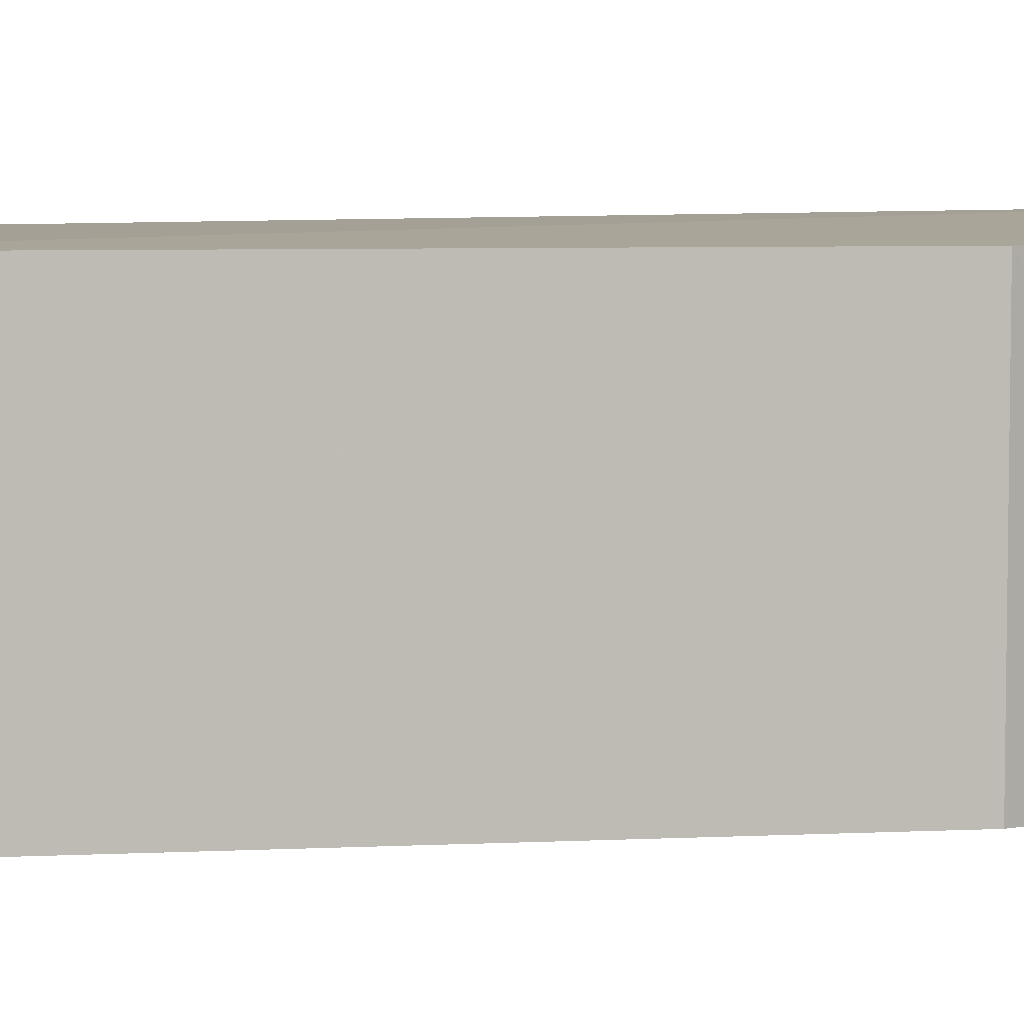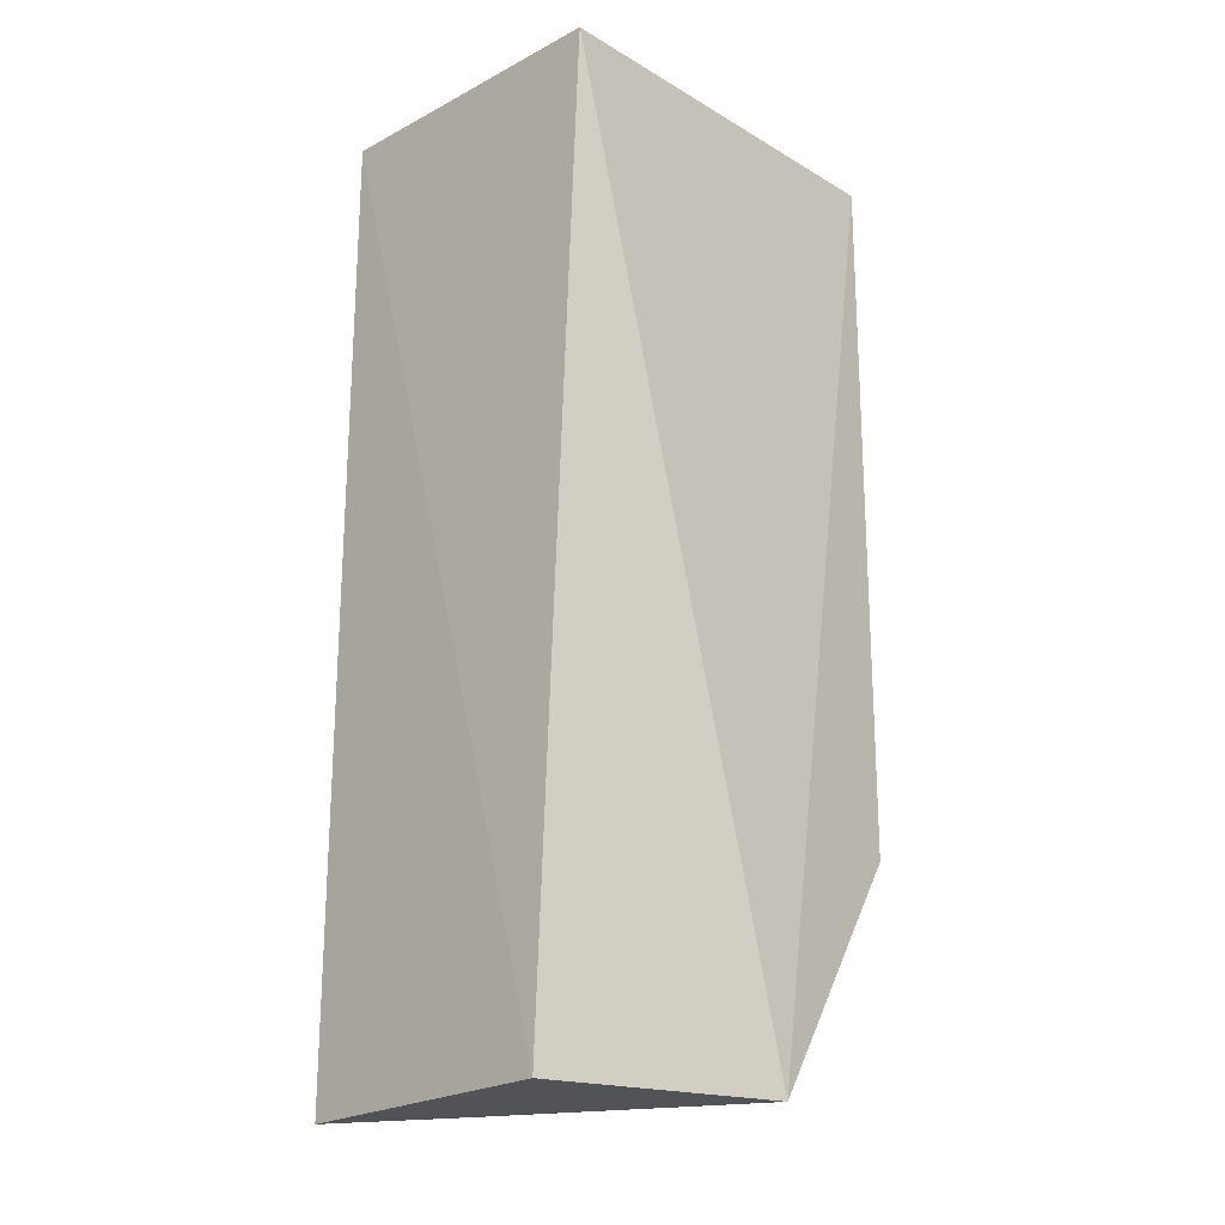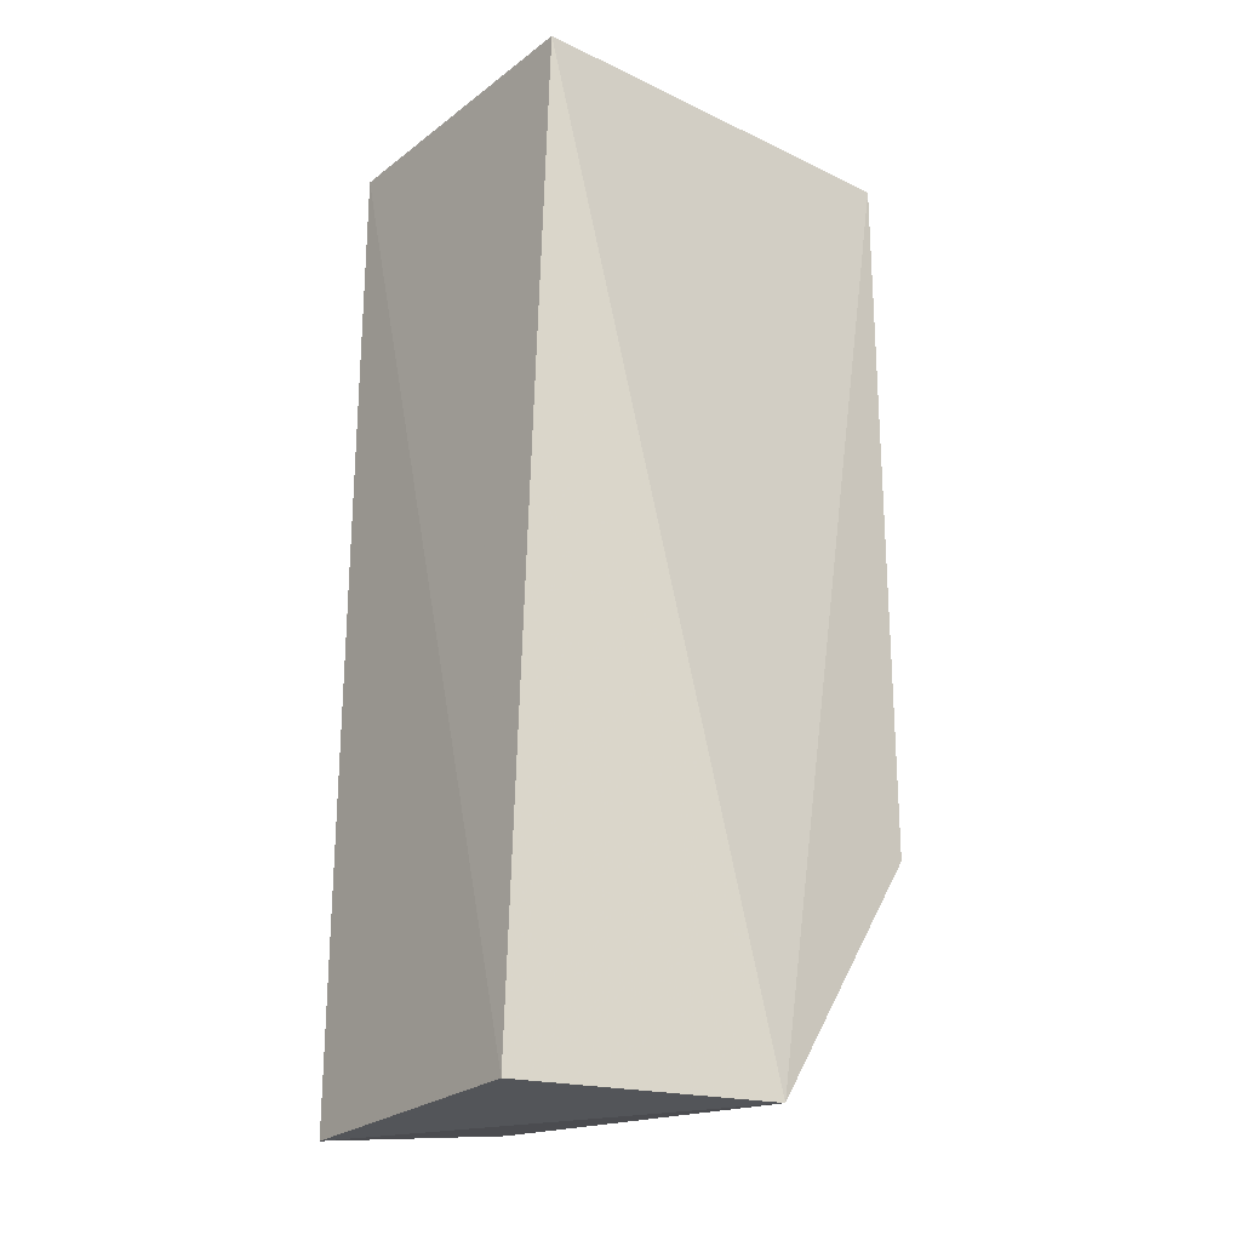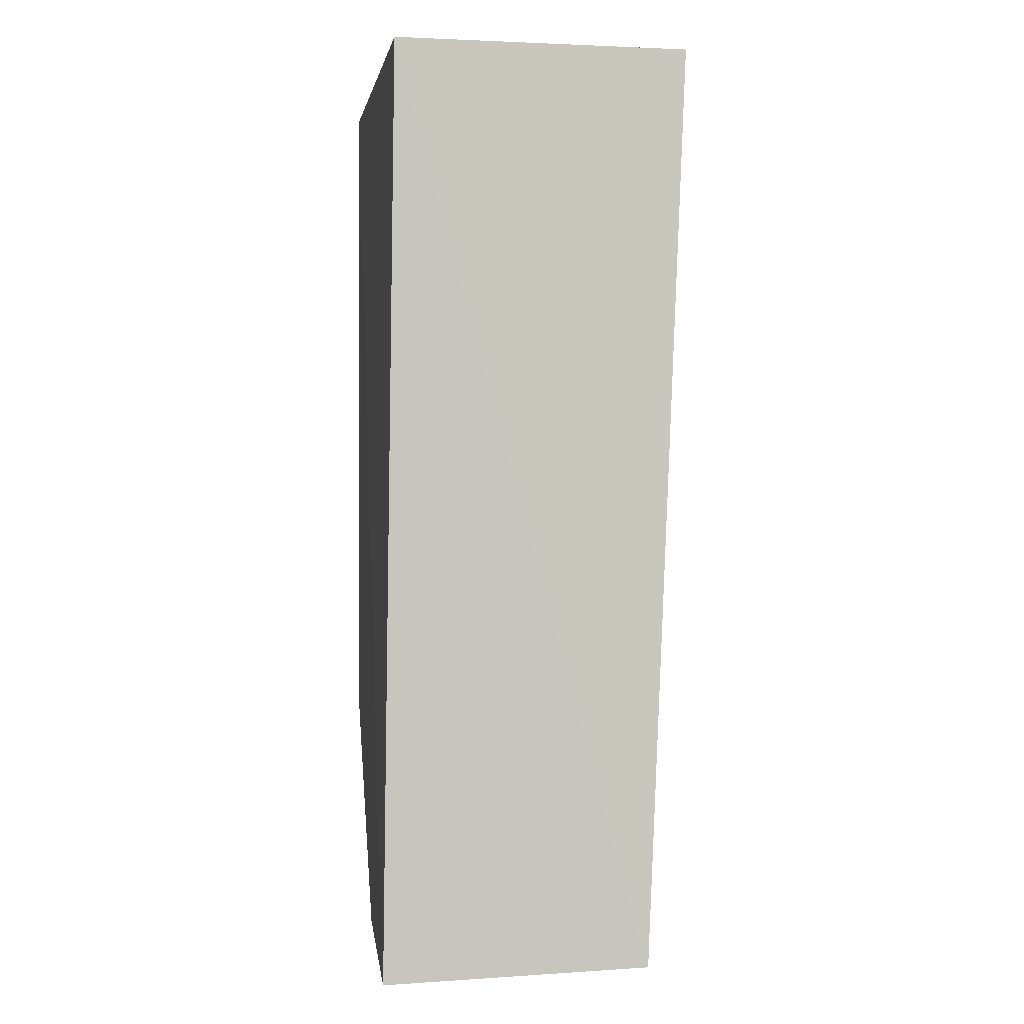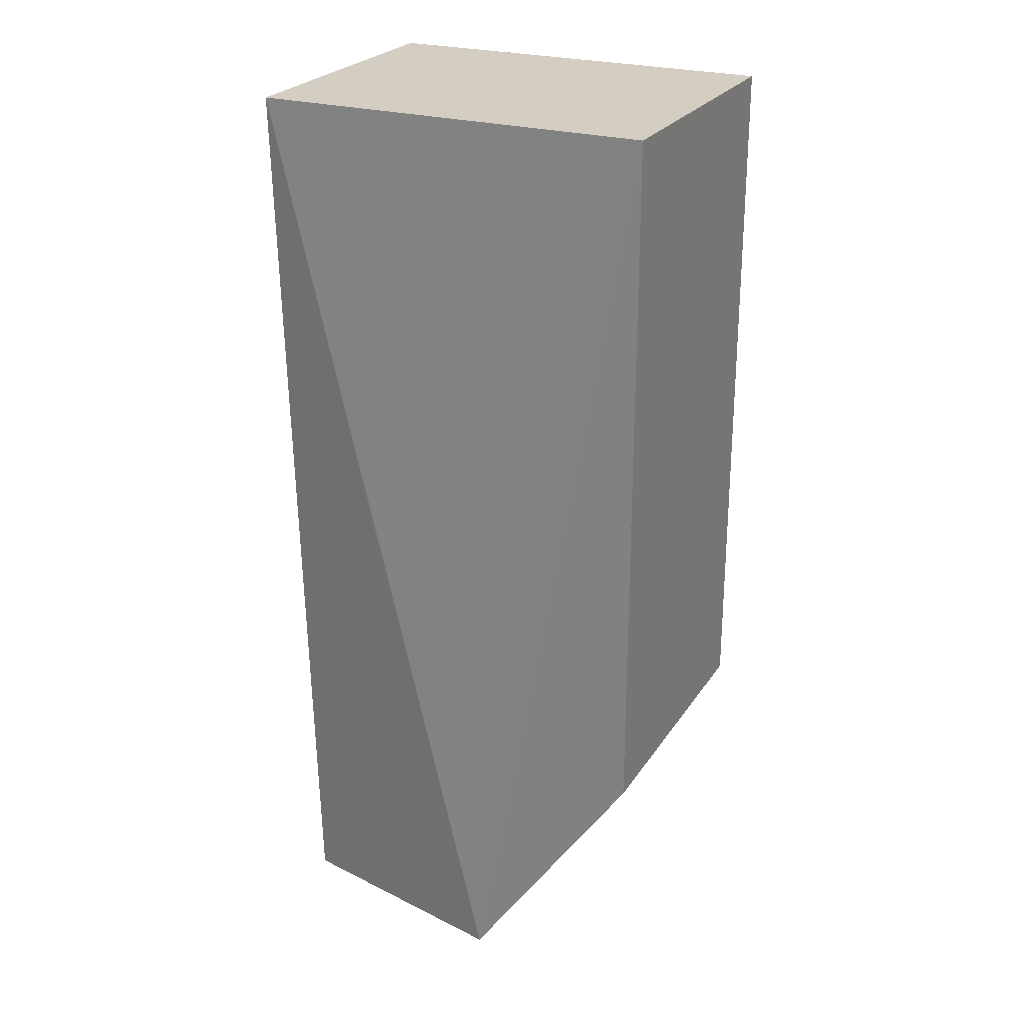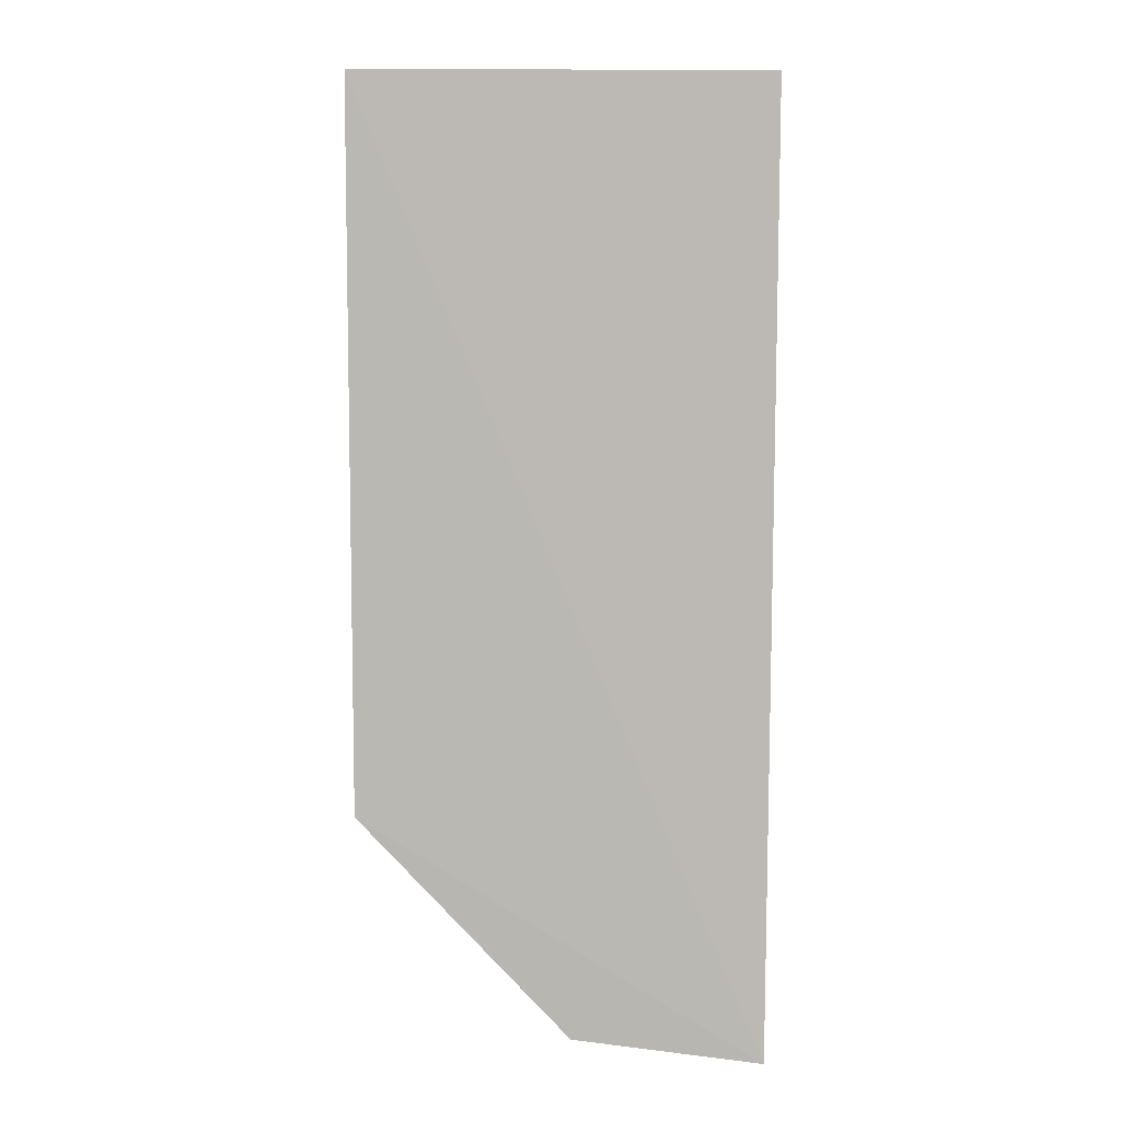
<metadata>
{"format":"obj","ext":"obj","renderer":"f3d","projection":"perspective","resolution":1024,"background":"white","views":[{"elev":5.9,"azim":81.6,"up":"+Y"},{"elev":-20.6,"azim":-46.6,"up":"+Z"},{"elev":-23.0,"azim":-38.9,"up":"+Z"},{"elev":-0.3,"azim":-99.7,"up":"+Z"},{"elev":25.2,"azim":25.6,"up":"+Z"},{"elev":7.6,"azim":178.4,"up":"+Z"}]}
</metadata>
<code>
v 0.2652 0.1586 0.00913
v 0.2652 0.1586 -0.203
v 0.2652 0.2495 -0.203
v 0.1439 0.2495 0.00913
v 0.1439 0.1586 0.00913
v 0.1431 0.171 -0.275
v 0.2652 0.2495 0.00913
v 0.2154 0.1536 -0.2745
v 0.1455 0.2527 -0.2778
v 0.2024 0.2508 -0.2703
f 1 2 3
f 5 1 4
f 6 5 4
f 7 1 3
f 7 4 1
f 8 2 1
f 8 1 5
f 8 5 6
f 8 3 2
f 9 6 4
f 9 8 6
f 9 7 3
f 9 4 7
f 10 9 3
f 10 3 8
f 10 8 9

</code>
